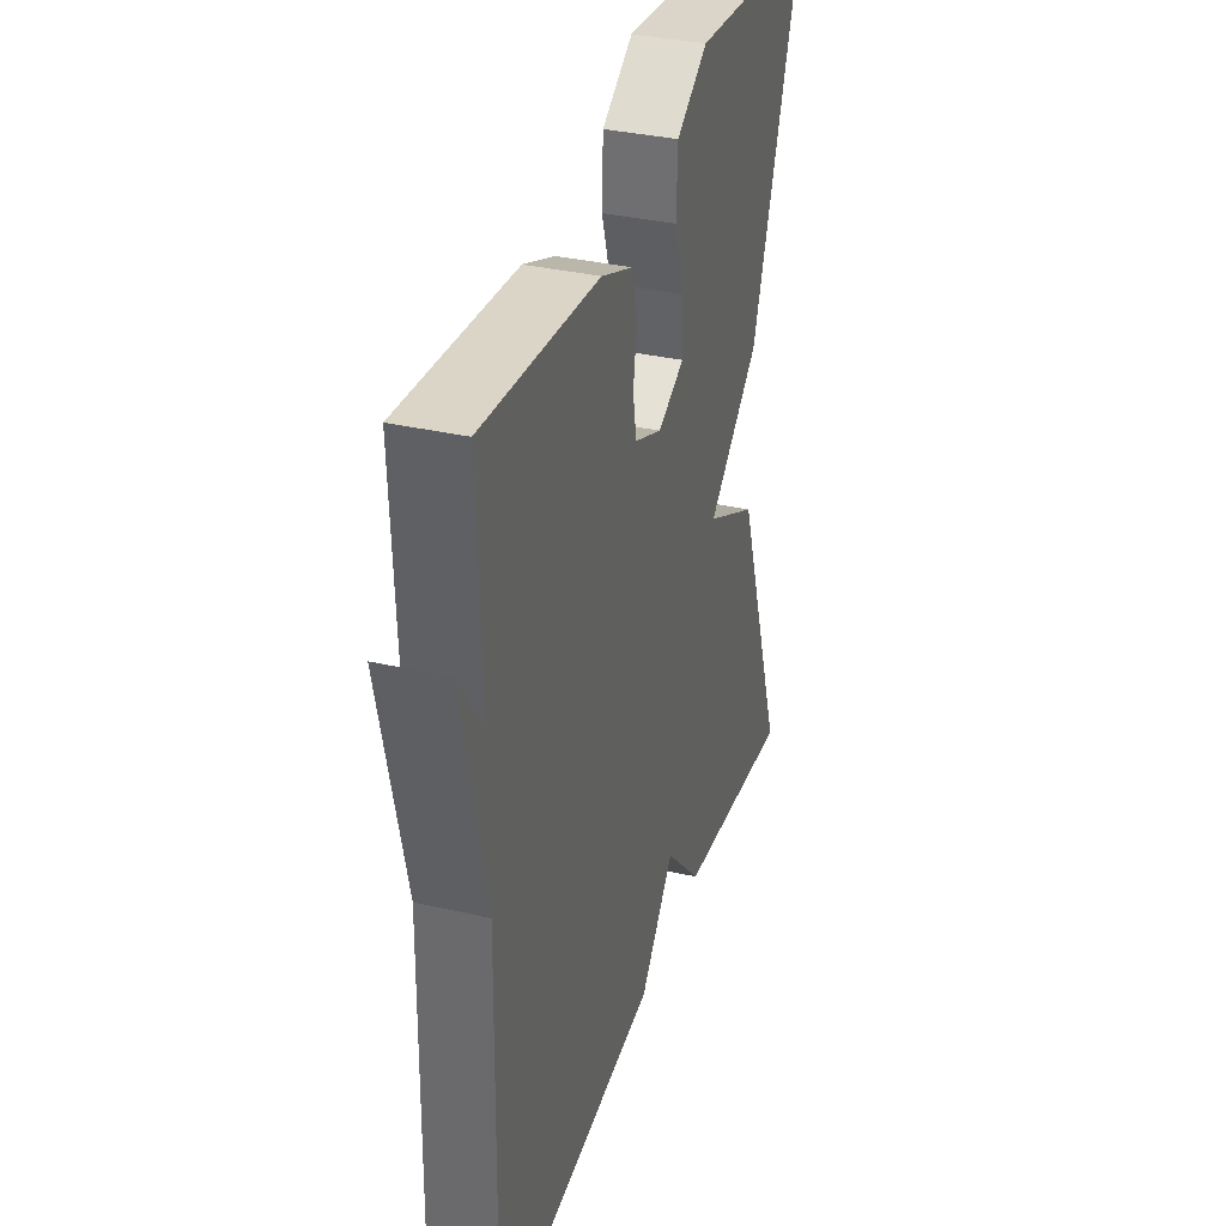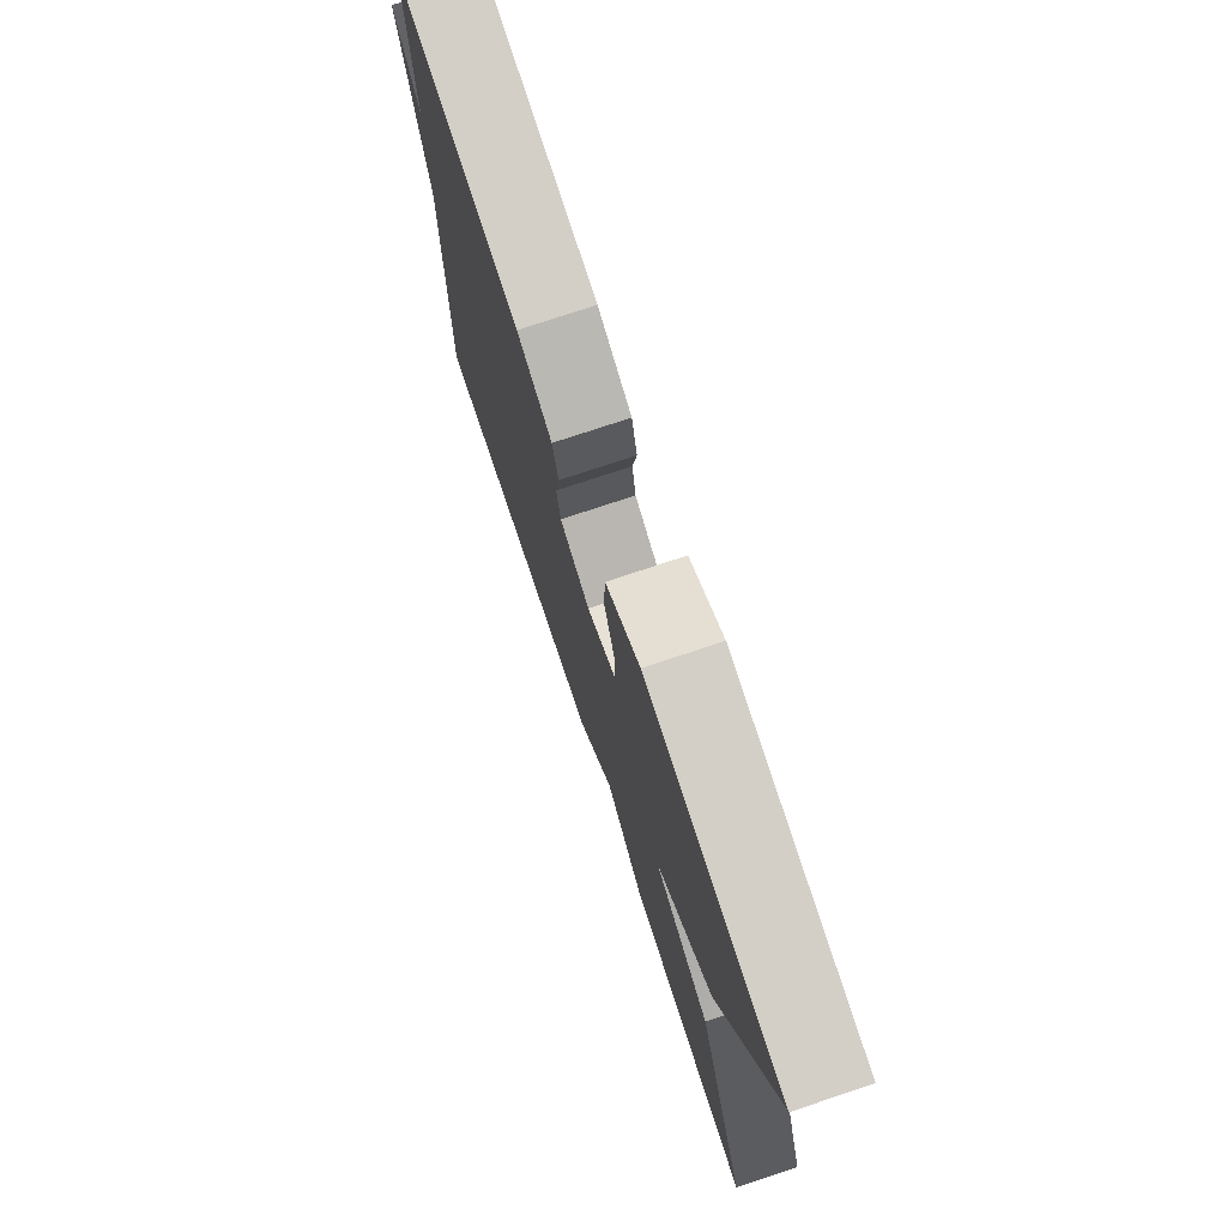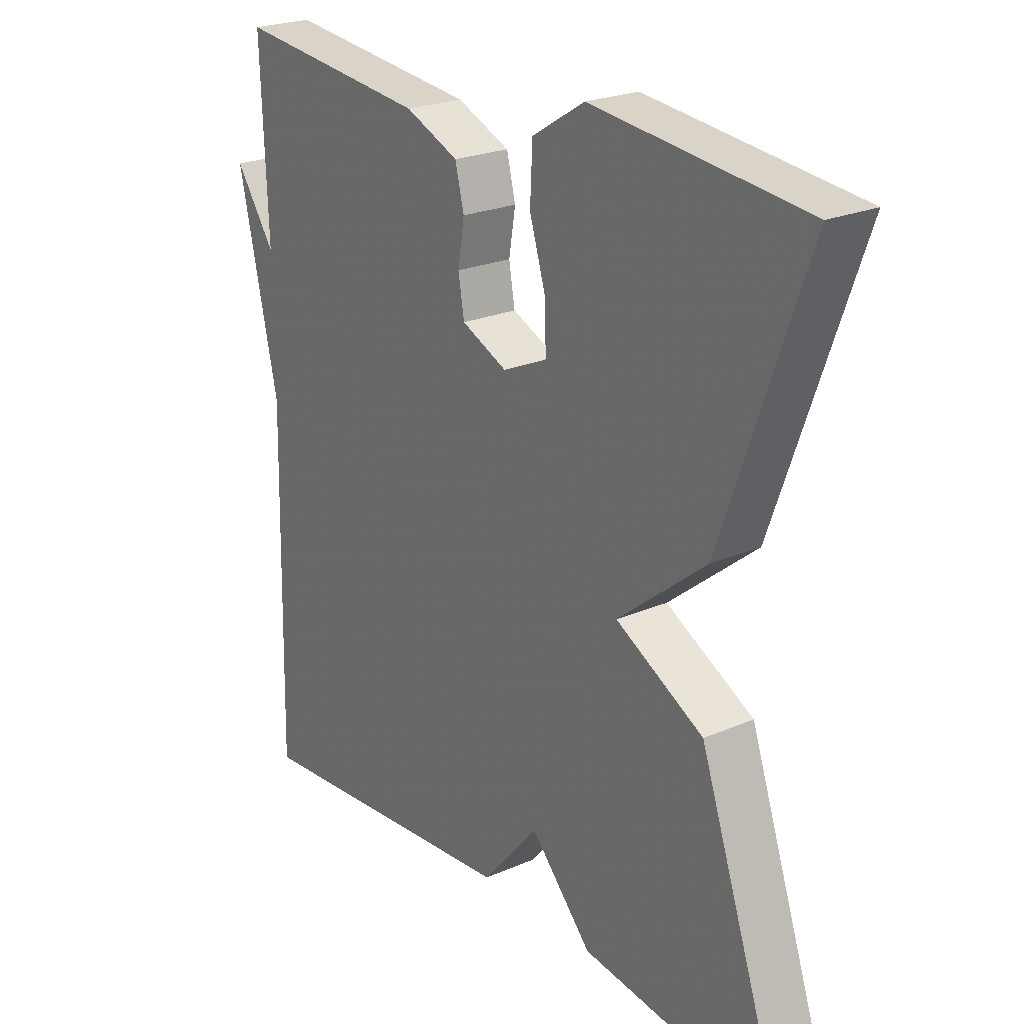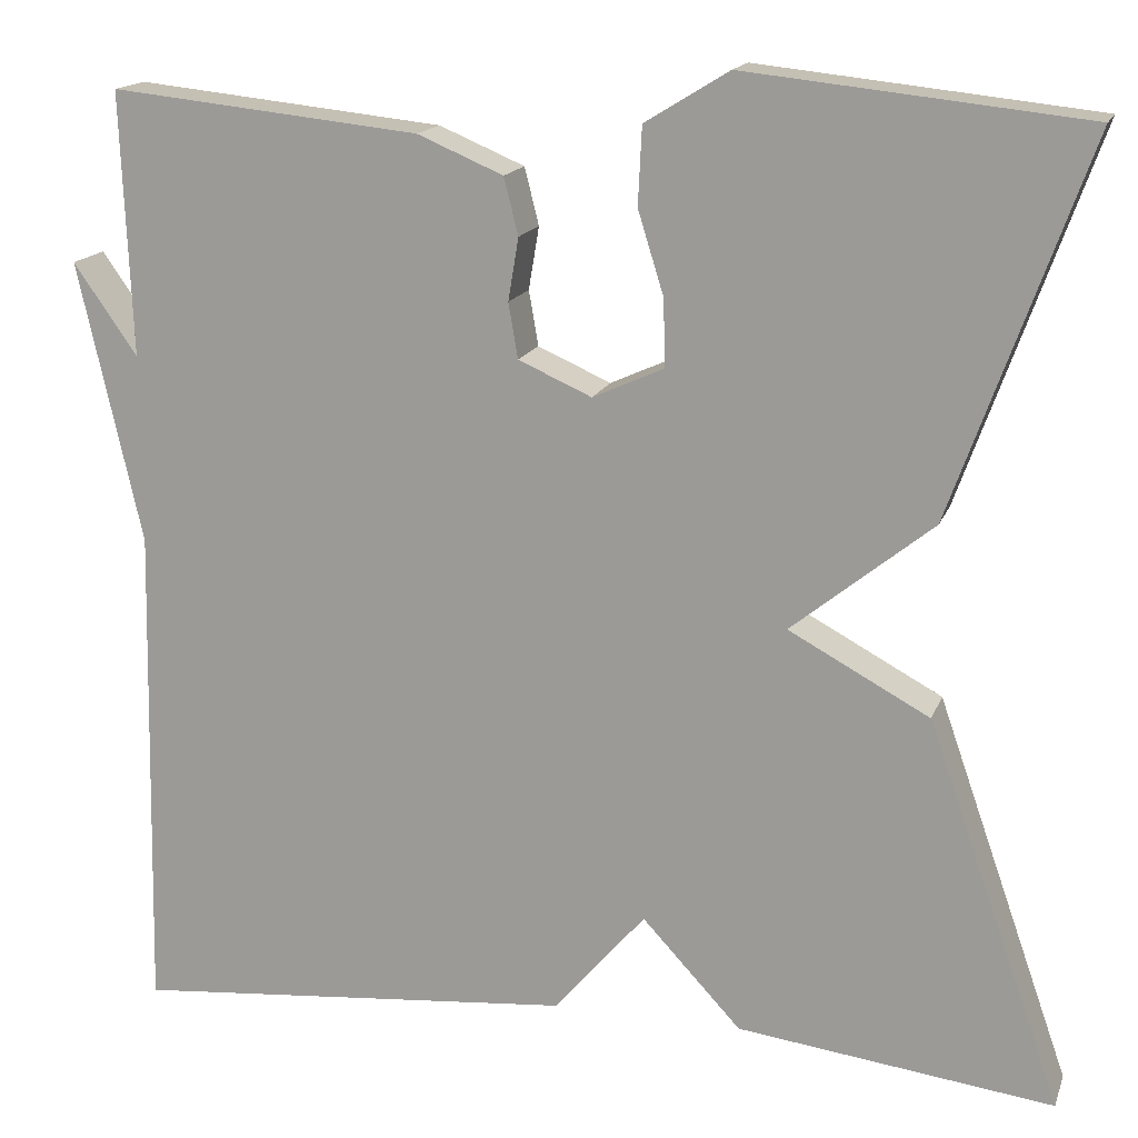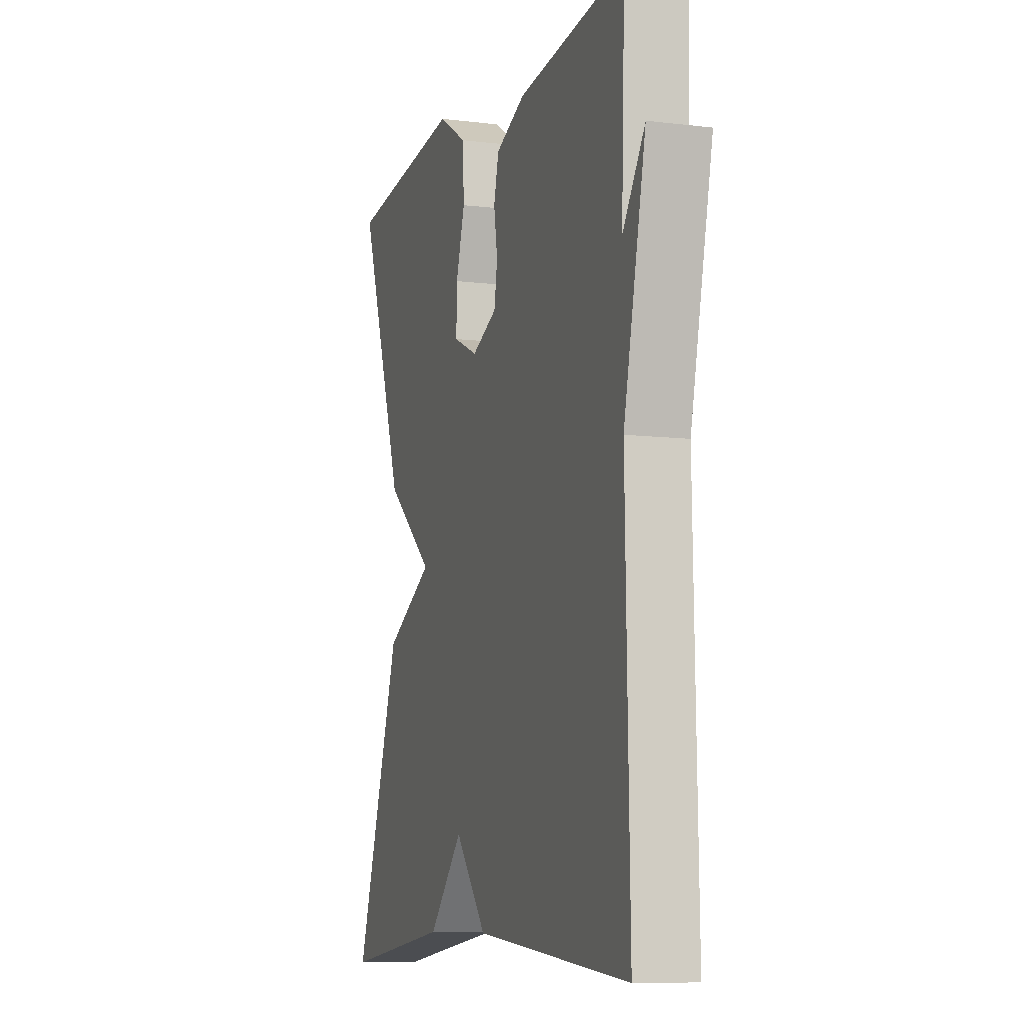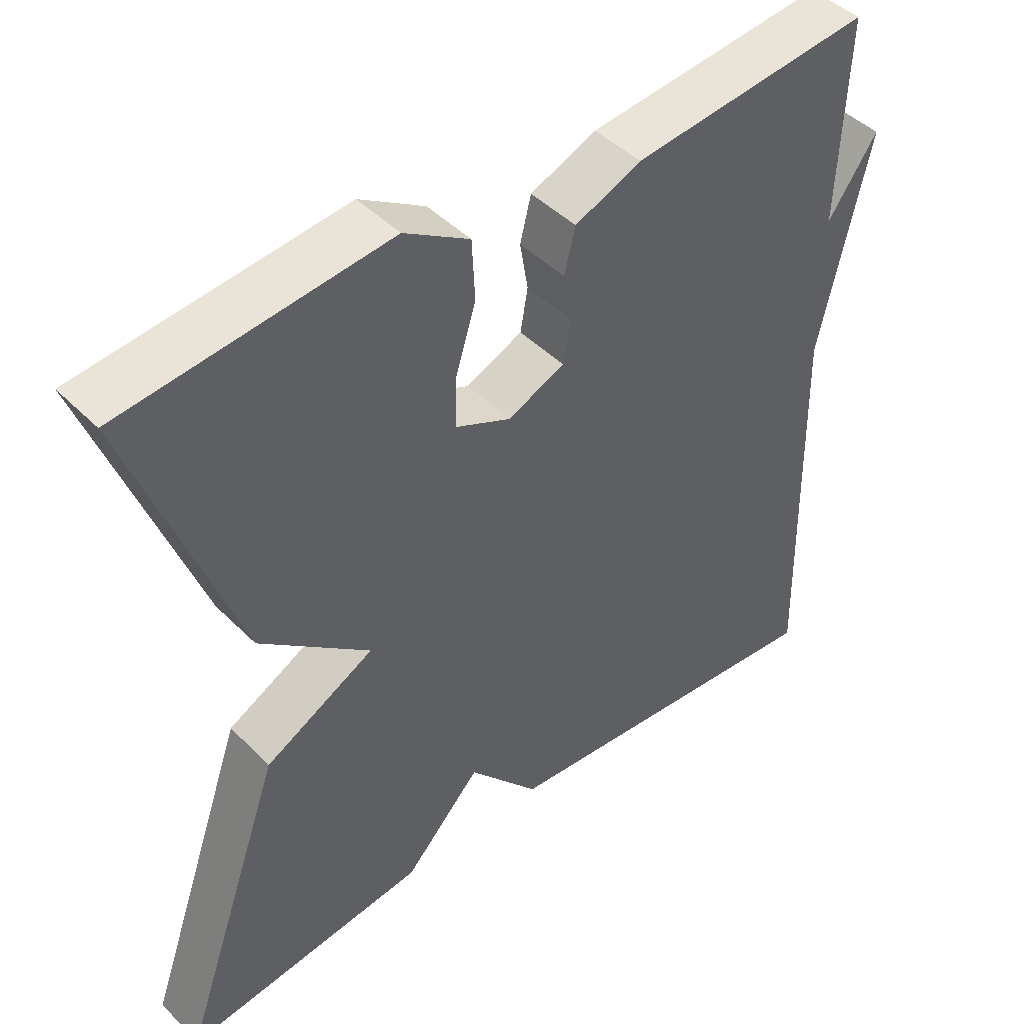
<metadata>
{"format":"obj","ext":"obj","renderer":"f3d","projection":"perspective","resolution":1024,"background":"white","views":[{"elev":34.9,"azim":-73.0,"up":"+Z"},{"elev":75.9,"azim":71.6,"up":"+Z"},{"elev":23.3,"azim":53.8,"up":"+Z"},{"elev":16.1,"azim":16.3,"up":"+Z"},{"elev":-9.1,"azim":-107.9,"up":"+Z"},{"elev":45.0,"azim":138.9,"up":"+Z"}]}
</metadata>
<code>
v 0.5 0.07 0.5
v 0.358 0.07 0.105
v 0.21 0.07 -0.015
v 0.358 0.07 -0.095
v 0.5 0.07 -0.5
v 0.168 0.07 -0.458
v 0.064 0.07 -0.346
v -0.032 0.07 -0.458
v -0.5 0.07 -0.5
v -0.489 0.07 0.023
v -0.556 0.07 0.319
v -0.489 0.07 0.223
v -0.5 0.07 0.5
v -0.175 0.07 0.466
v -0.085 0.07 0.428
v -0.07 0.07 0.368
v -0.081 0.07 0.302
v -0.071 0.07 0.244
v 0.006 0.07 0.21
v 0.081 0.07 0.244
v 0.079 0.07 0.315
v 0.052 0.07 0.402
v 0.056 0.07 0.484
v 0.144 0.07 0.538
v 0.5 0 0.5
v 0.358 0 0.105
v 0.21 0 -0.015
v 0.358 0 -0.095
v 0.5 0 -0.5
v 0.168 0 -0.458
v 0.064 0 -0.346
v -0.032 0 -0.458
v -0.5 0 -0.5
v -0.489 0 0.023
v -0.556 0 0.319
v -0.489 0 0.223
v -0.5 0 0.5
v -0.175 0 0.466
v -0.085 0 0.428
v -0.07 0 0.368
v -0.081 0 0.302
v -0.071 0 0.244
v 0.006 0 0.21
v 0.081 0 0.244
v 0.079 0 0.315
v 0.052 0 0.402
v 0.056 0 0.484
v 0.144 0 0.538
f 1 2 3
f 24 1 3
f 23 24 3
f 22 23 3
f 21 22 3
f 20 21 3
f 19 20 3
f 18 19 3
f 15 16 17
f 14 15 17
f 13 14 17
f 12 13 17
f 12 17 18
f 10 11 12
f 10 12 18 3
f 9 10 3
f 8 9 3
f 7 8 3
f 5 6 7
f 4 5 7
f 3 4 7
f 27 26 25
f 27 25 48
f 27 48 47
f 27 47 46
f 27 46 45
f 27 45 44
f 27 44 43
f 27 43 42
f 41 40 39
f 41 39 38
f 41 38 37
f 41 37 36
f 42 41 36
f 36 35 34
f 27 42 36 34
f 27 34 33
f 27 33 32
f 27 32 31
f 31 30 29
f 31 29 28
f 31 28 27
f 1 25 26 2
f 2 26 27 3
f 3 27 28 4
f 4 28 29 5
f 5 29 30 6
f 6 30 31 7
f 7 31 32 8
f 8 32 33 9
f 9 33 34 10
f 10 34 35 11
f 11 35 36 12
f 12 36 37 13
f 13 37 38 14
f 14 38 39 15
f 15 39 40 16
f 16 40 41 17
f 17 41 42 18
f 18 42 43 19
f 19 43 44 20
f 20 44 45 21
f 21 45 46 22
f 22 46 47 23
f 23 47 48 24
f 24 48 25 1

</code>
